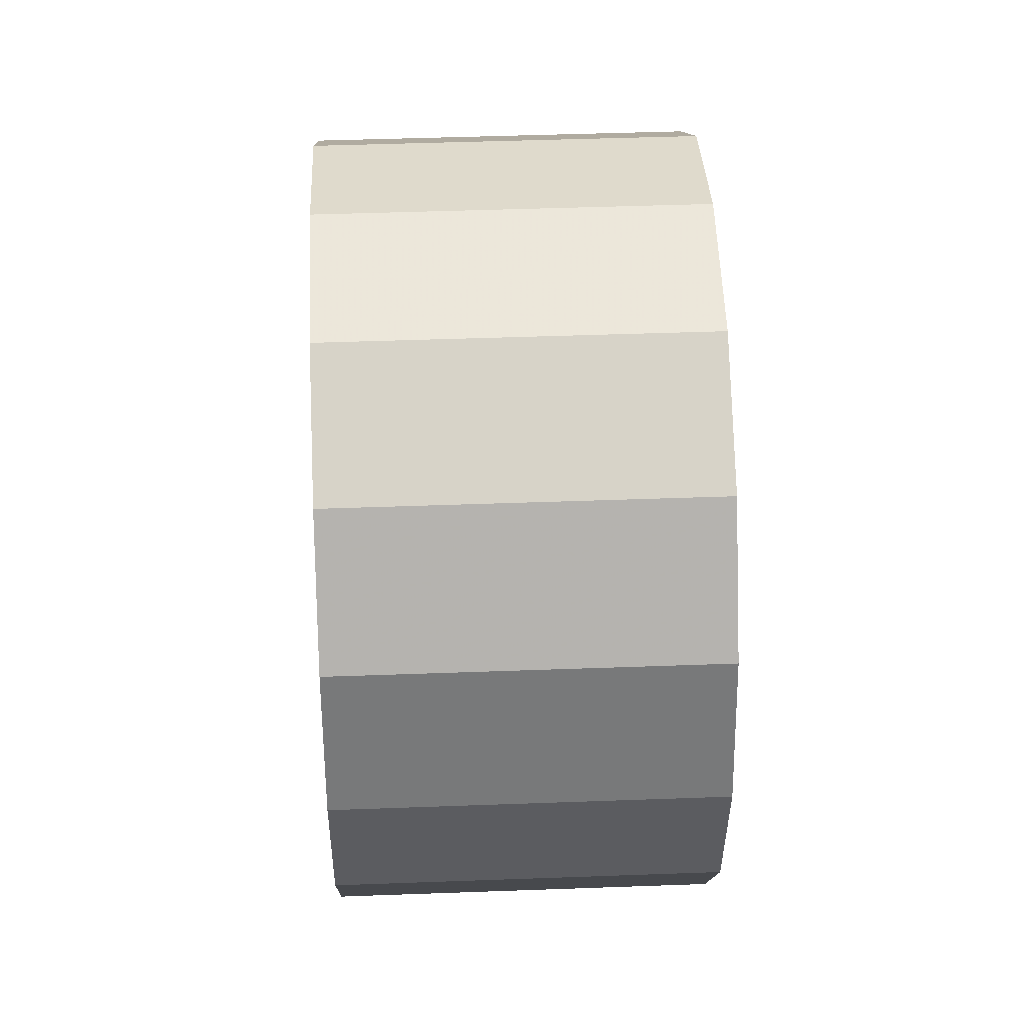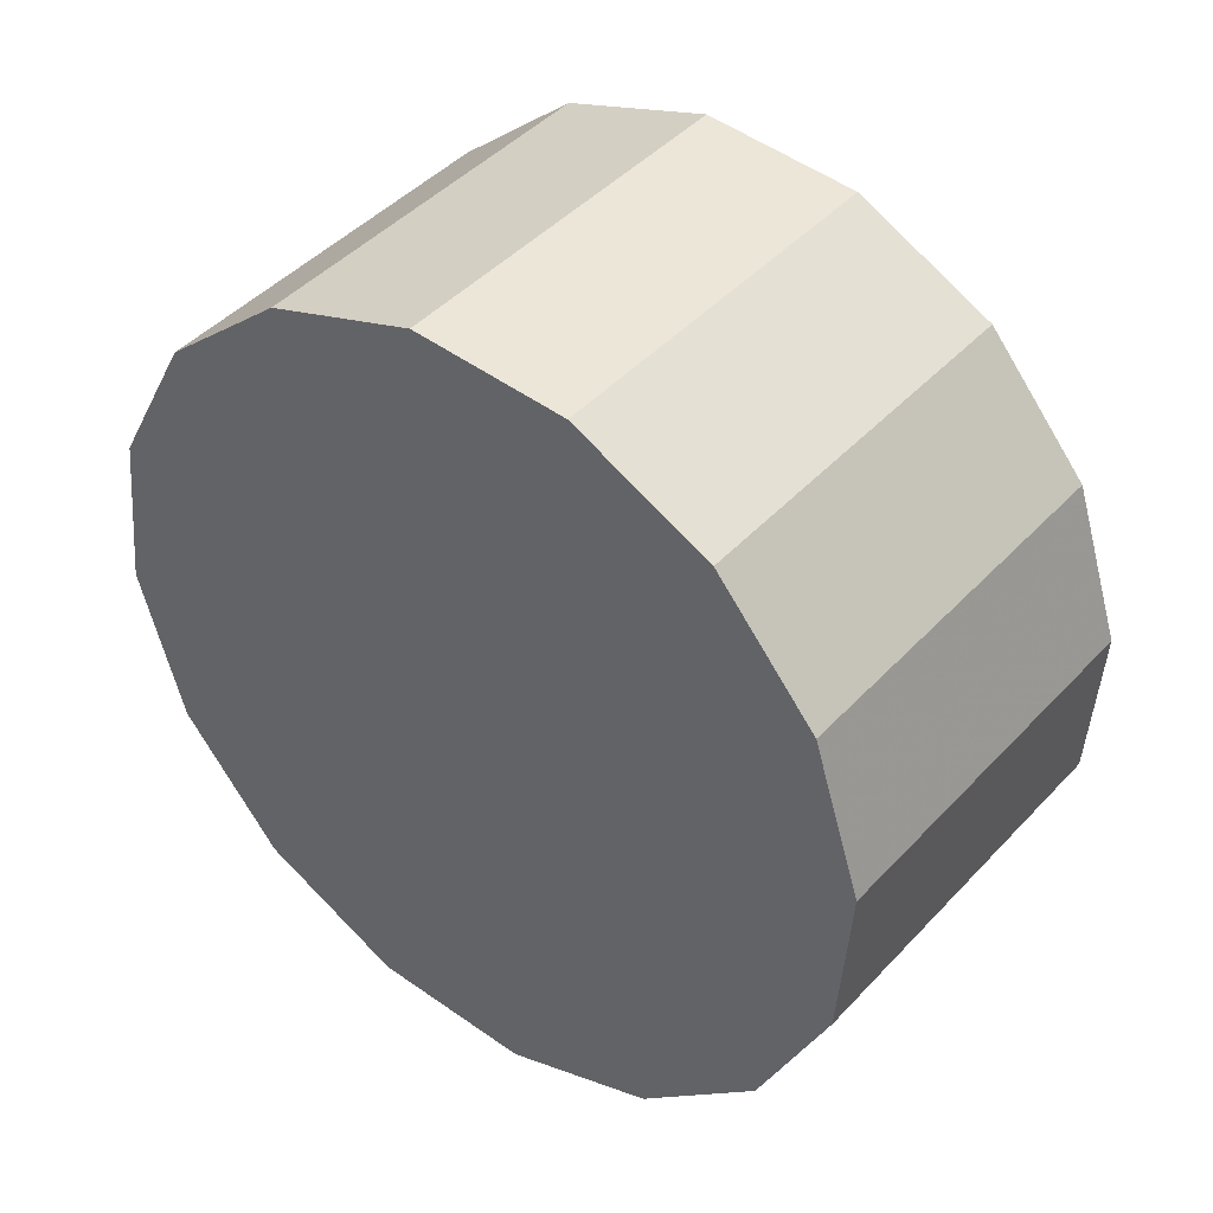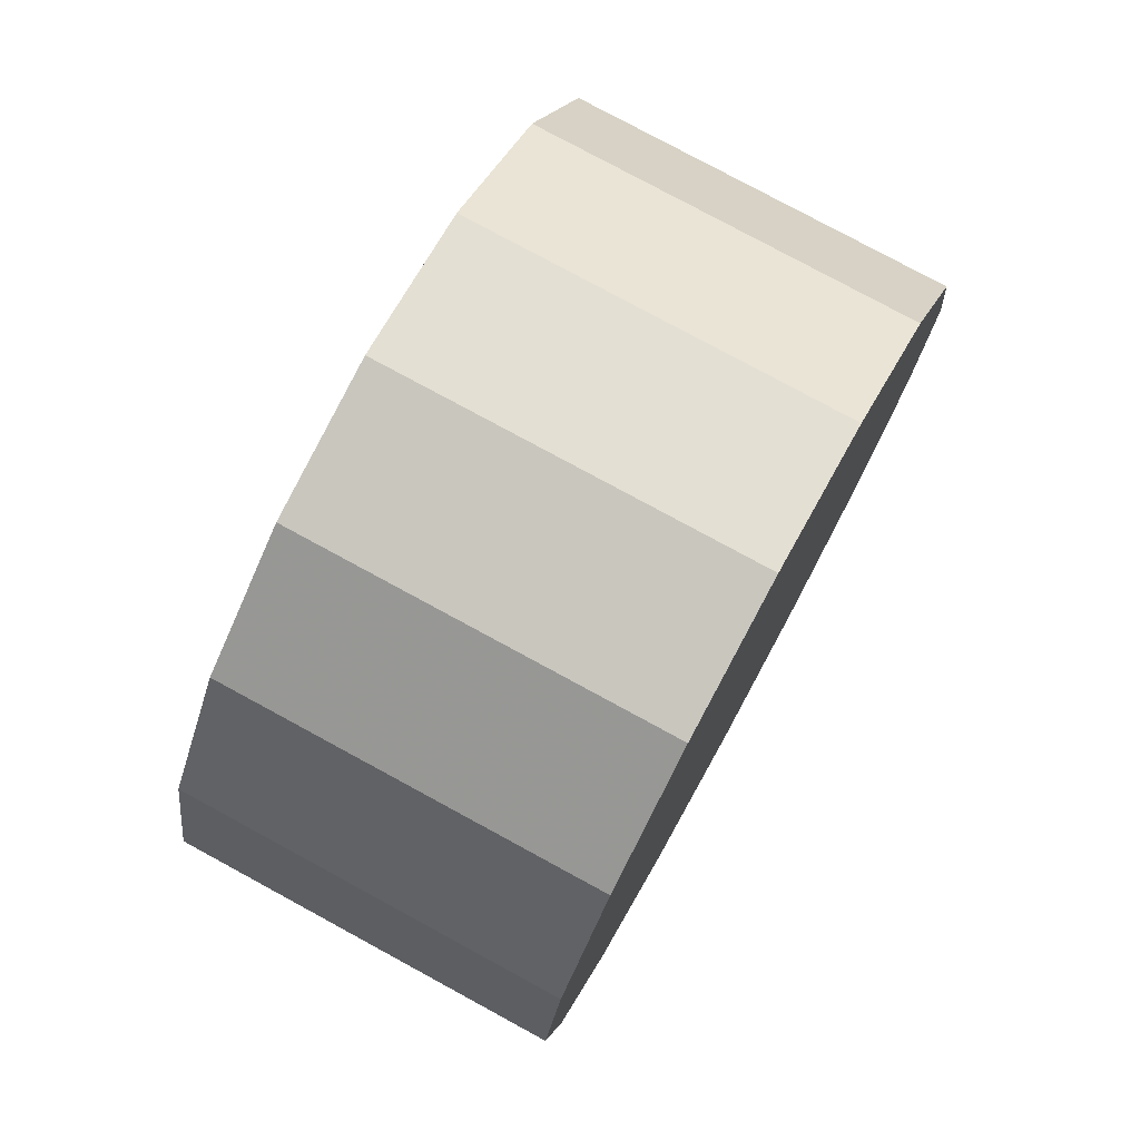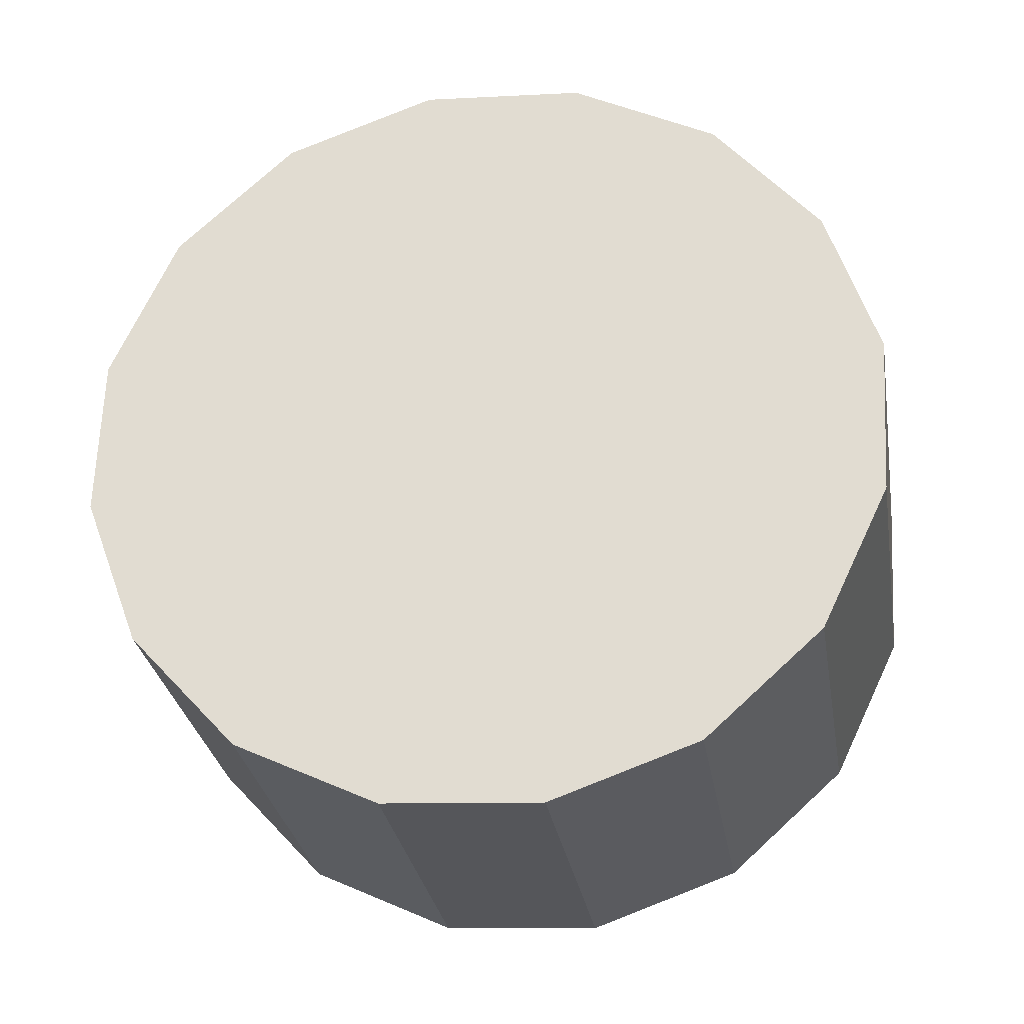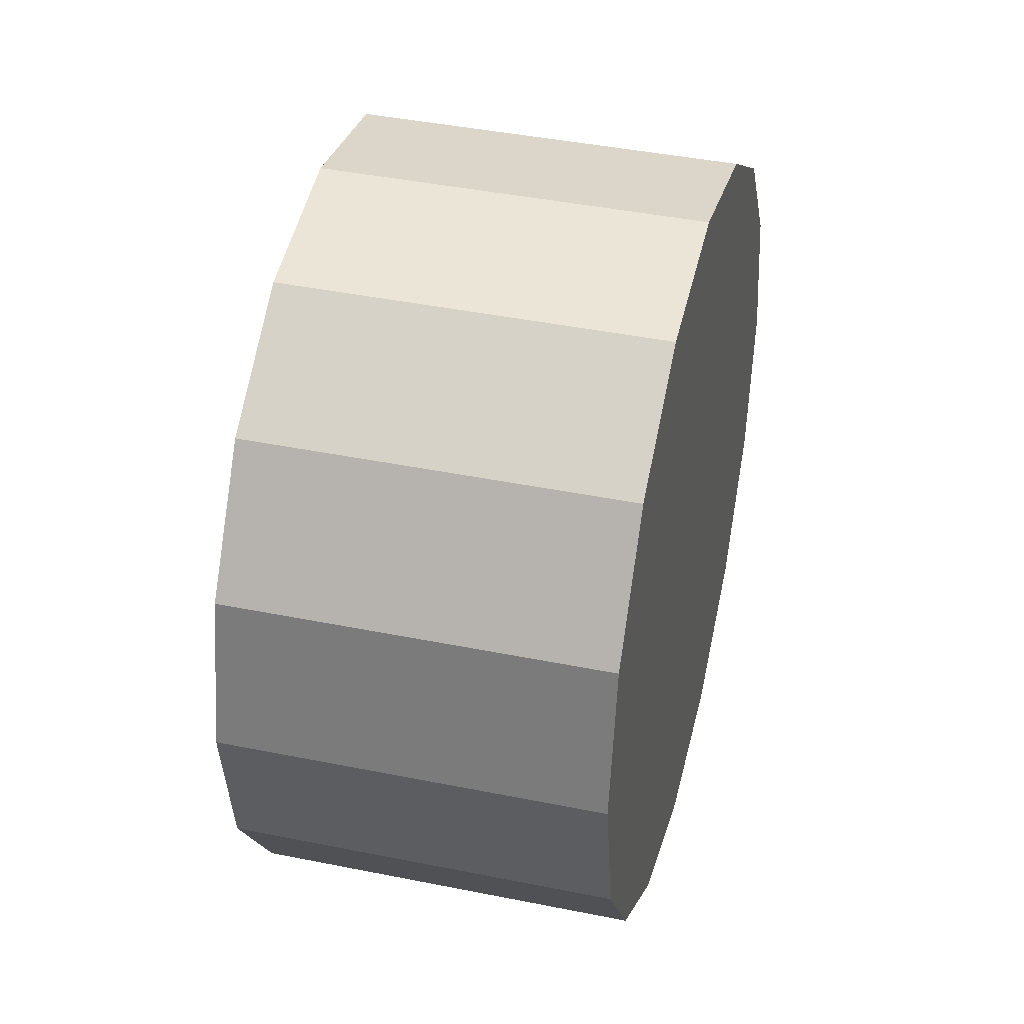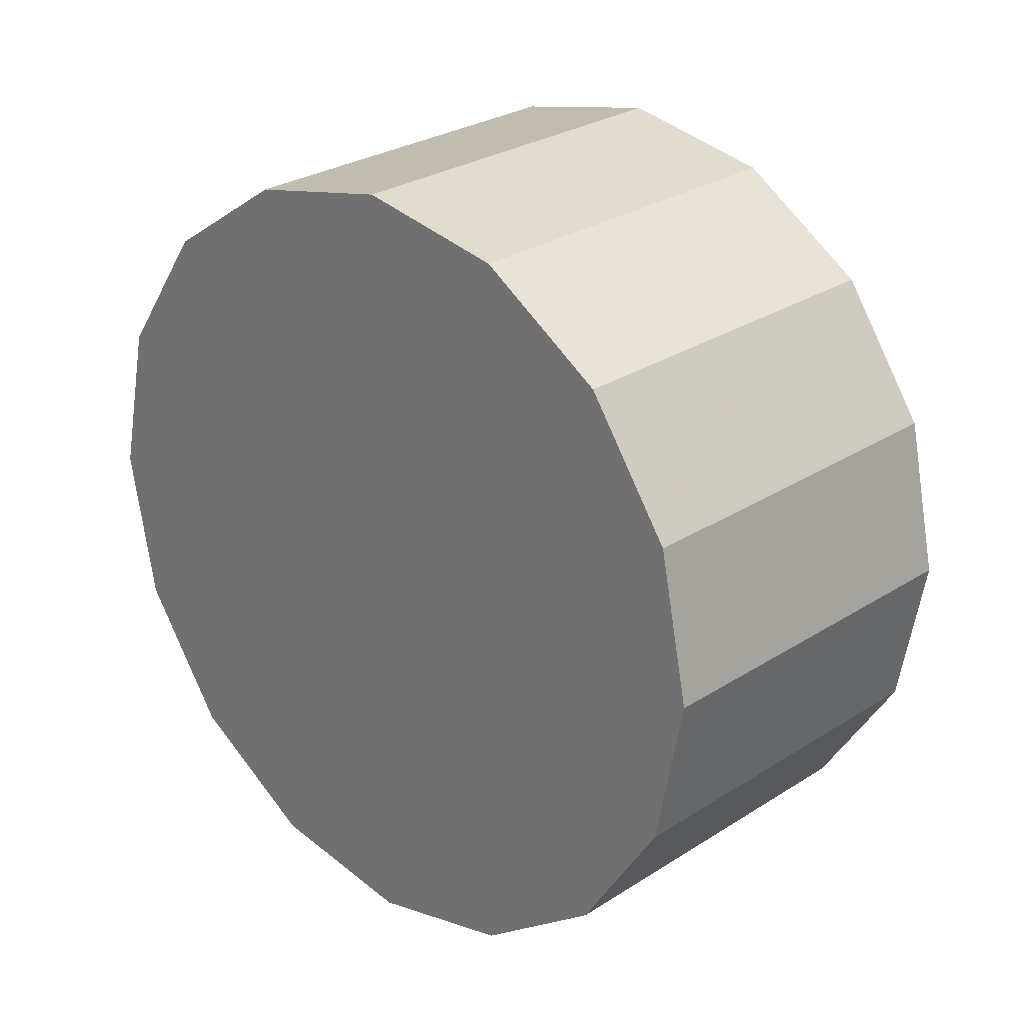
<metadata>
{"format":"obj","ext":"obj","renderer":"f3d","projection":"perspective","resolution":1024,"background":"white","views":[{"elev":43.8,"azim":132.5,"up":"+Z"},{"elev":-22.1,"azim":150.3,"up":"+Y"},{"elev":77.4,"azim":163.6,"up":"+Z"},{"elev":-72.0,"azim":102.0,"up":"+Y"},{"elev":40.4,"azim":149.1,"up":"+Z"},{"elev":25.7,"azim":88.5,"up":"+Z"}]}
</metadata>
<code>
v -0.1895 -1.011 -3.58
v -0.1812 -1.002 -3.597
v -0.1782 -0.9992 -3.618
v -0.1812 -1.002 -3.639
v -0.1895 -1.011 -3.657
v -0.202 -1.023 -3.669
v -0.2168 -1.038 -3.673
v -0.2316 -1.053 -3.669
v -0.2441 -1.065 -3.657
v -0.2525 -1.073 -3.639
v -0.2554 -1.076 -3.618
v -0.2525 -1.073 -3.597
v -0.2441 -1.065 -3.58
v -0.2316 -1.053 -3.568
v -0.2168 -1.038 -3.564
v -0.202 -1.023 -3.568
v -0.2168 -1.038 -3.618
v -0.2168 -1.038 -3.618
v -0.2168 -1.038 -3.618
v -0.2168 -1.038 -3.618
v -0.2168 -1.038 -3.618
v -0.2168 -1.038 -3.618
v -0.2168 -1.038 -3.618
v -0.2168 -1.038 -3.618
v -0.2168 -1.038 -3.618
v -0.2168 -1.038 -3.618
v -0.2168 -1.038 -3.618
v -0.2168 -1.038 -3.618
v -0.2168 -1.038 -3.618
v -0.2168 -1.038 -3.618
v -0.2168 -1.038 -3.618
v -0.2168 -1.038 -3.618
v -0.2266 -0.9734 -3.58
v -0.2183 -0.965 -3.597
v -0.2153 -0.9621 -3.618
v -0.2183 -0.965 -3.639
v -0.2266 -0.9734 -3.657
v -0.2392 -0.9859 -3.669
v -0.2539 -1.001 -3.673
v -0.2687 -1.015 -3.669
v -0.2812 -1.028 -3.657
v -0.2896 -1.036 -3.639
v -0.2925 -1.039 -3.618
v -0.2896 -1.036 -3.597
v -0.2812 -1.028 -3.58
v -0.2687 -1.015 -3.568
v -0.2539 -1.001 -3.564
v -0.2392 -0.9859 -3.568
v -0.2539 -1.001 -3.618
v -0.2539 -1.001 -3.618
v -0.2539 -1.001 -3.618
v -0.2539 -1.001 -3.618
v -0.2539 -1.001 -3.618
v -0.2539 -1.001 -3.618
v -0.2539 -1.001 -3.618
v -0.2539 -1.001 -3.618
v -0.2539 -1.001 -3.618
v -0.2539 -1.001 -3.618
v -0.2539 -1.001 -3.618
v -0.2539 -1.001 -3.618
v -0.2539 -1.001 -3.618
v -0.2539 -1.001 -3.618
v -0.2539 -1.001 -3.618
v -0.2539 -1.001 -3.618
f 33 34 49
f 49 34 50
f 34 35 50
f 50 35 51
f 35 36 51
f 51 36 52
f 36 37 52
f 52 37 53
f 37 38 53
f 53 38 54
f 38 39 54
f 54 39 55
f 39 40 55
f 55 40 56
f 40 41 56
f 56 41 57
f 41 42 57
f 57 42 58
f 42 43 58
f 58 43 59
f 43 44 59
f 59 44 60
f 44 45 60
f 60 45 61
f 45 46 61
f 61 46 62
f 46 47 62
f 62 47 63
f 47 48 63
f 63 48 64
f 48 33 64
f 64 33 49
f 2 1 17
f 2 17 18
f 3 2 18
f 3 18 19
f 4 3 19
f 4 19 20
f 5 4 20
f 5 20 21
f 6 5 21
f 6 21 22
f 7 6 22
f 7 22 23
f 8 7 23
f 8 23 24
f 9 8 24
f 9 24 25
f 10 9 25
f 10 25 26
f 11 10 26
f 11 26 27
f 12 11 27
f 12 27 28
f 13 12 28
f 13 28 29
f 14 13 29
f 14 29 30
f 15 14 30
f 15 30 31
f 16 15 31
f 16 31 32
f 1 16 32
f 1 32 17
f 49 50 17
f 17 50 18
f 50 51 18
f 18 51 19
f 51 52 19
f 19 52 20
f 52 53 20
f 20 53 21
f 53 54 21
f 21 54 22
f 54 55 22
f 22 55 23
f 55 56 23
f 23 56 24
f 56 57 24
f 24 57 25
f 57 58 25
f 25 58 26
f 58 59 26
f 26 59 27
f 59 60 27
f 27 60 28
f 60 61 28
f 28 61 29
f 61 62 29
f 29 62 30
f 62 63 30
f 30 63 31
f 63 64 31
f 31 64 32
f 64 49 32
f 32 49 17
f 1 2 33
f 33 2 34
f 2 3 34
f 34 3 35
f 3 4 35
f 35 4 36
f 4 5 36
f 36 5 37
f 5 6 37
f 37 6 38
f 6 7 38
f 38 7 39
f 7 8 39
f 39 8 40
f 8 9 40
f 40 9 41
f 9 10 41
f 41 10 42
f 10 11 42
f 42 11 43
f 11 12 43
f 43 12 44
f 12 13 44
f 44 13 45
f 13 14 45
f 45 14 46
f 14 15 46
f 46 15 47
f 15 16 47
f 47 16 48
f 16 1 48
f 48 1 33

</code>
